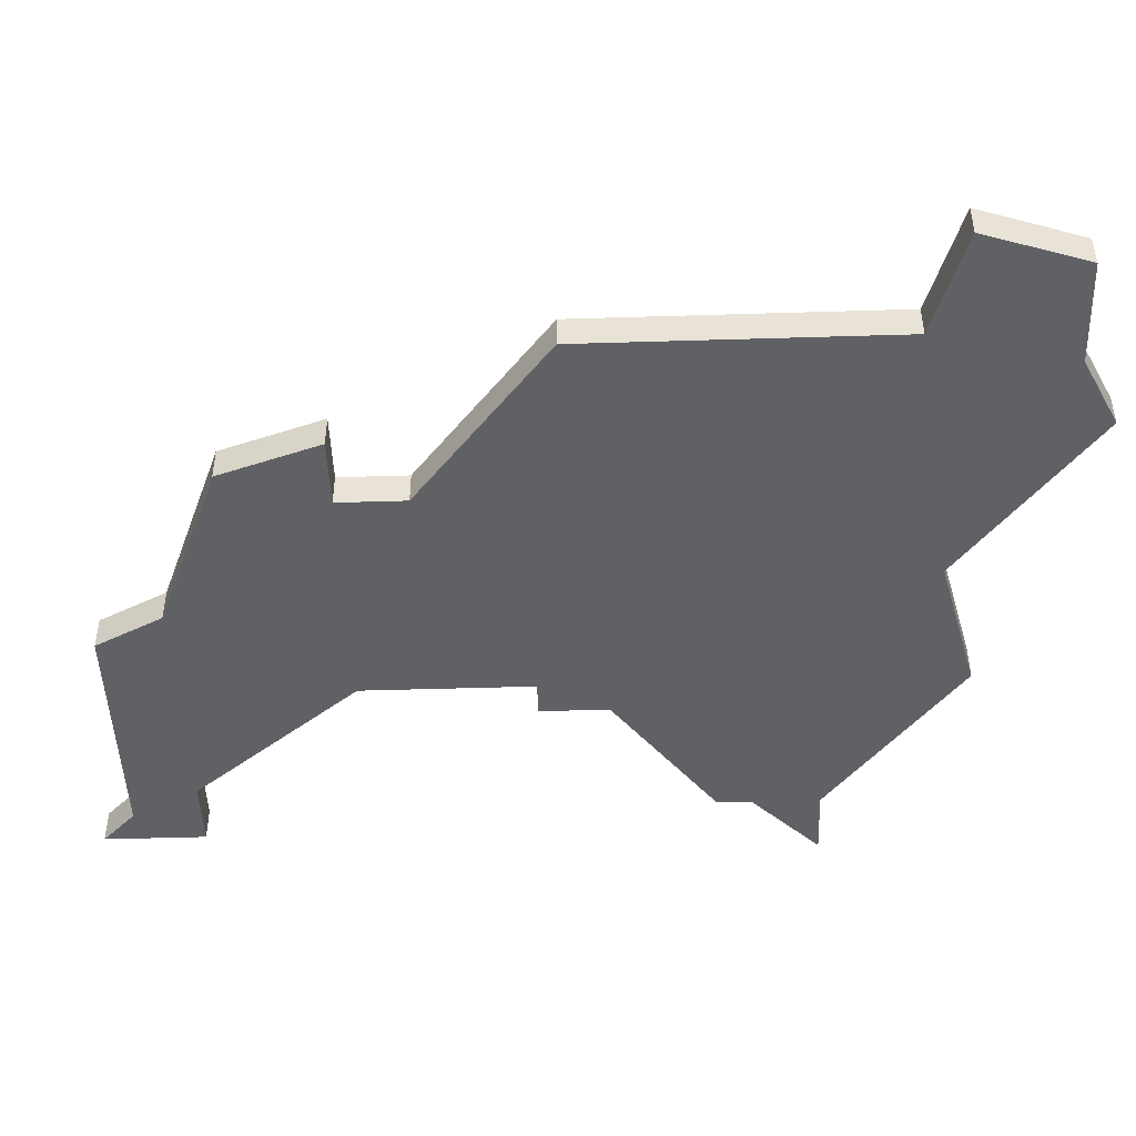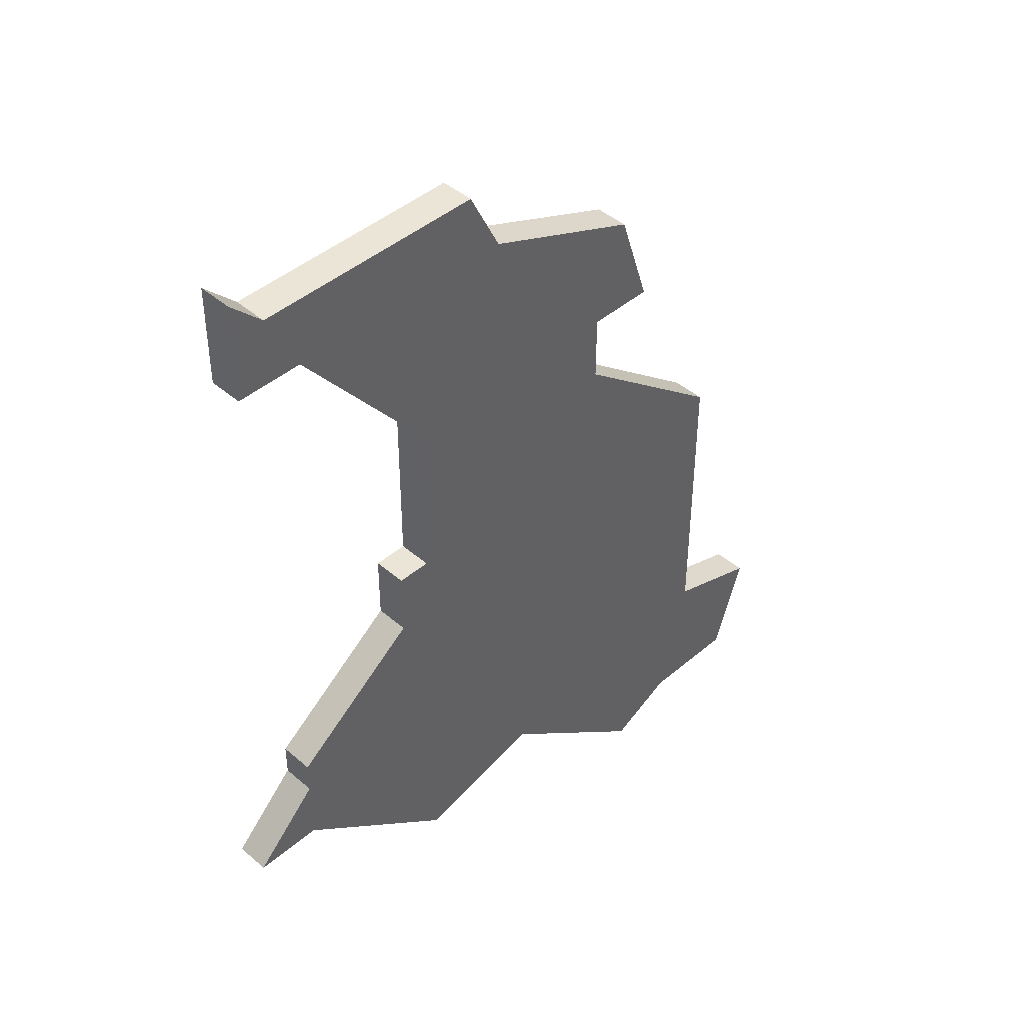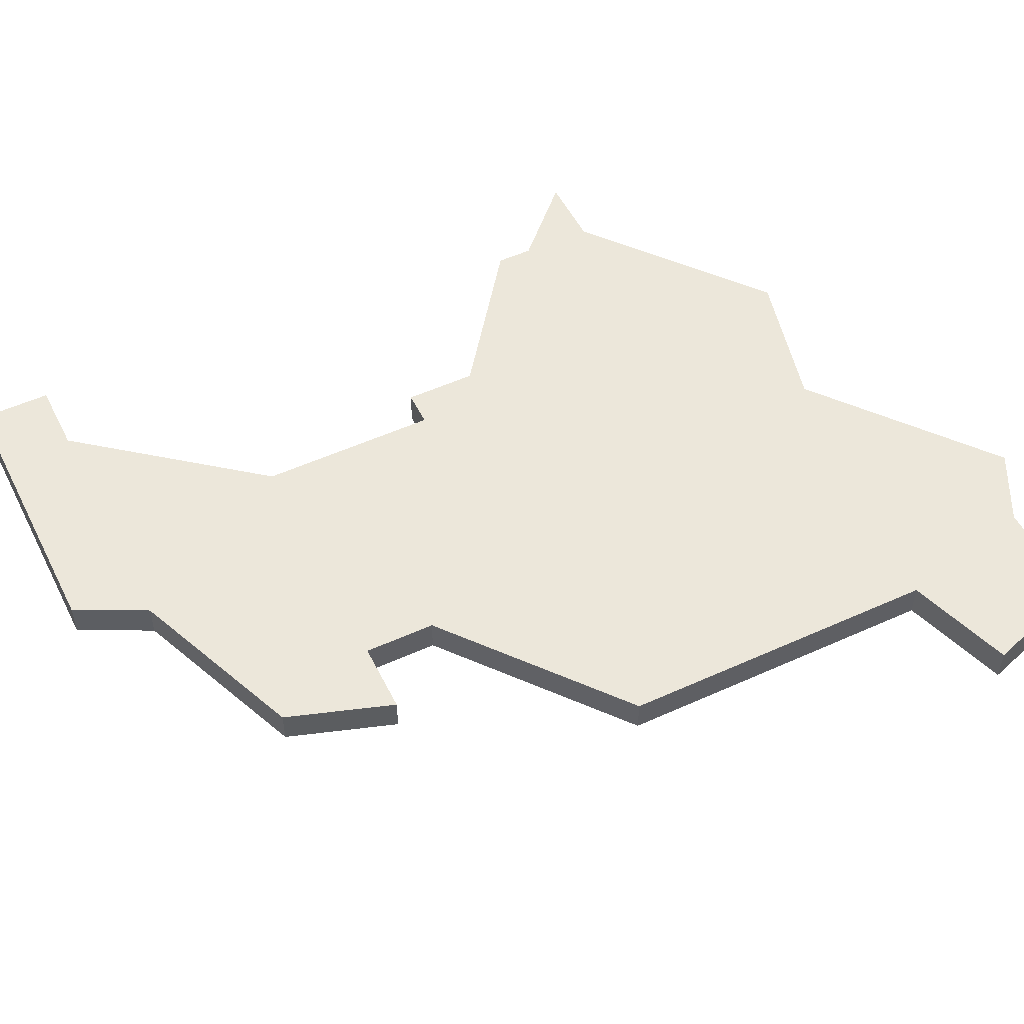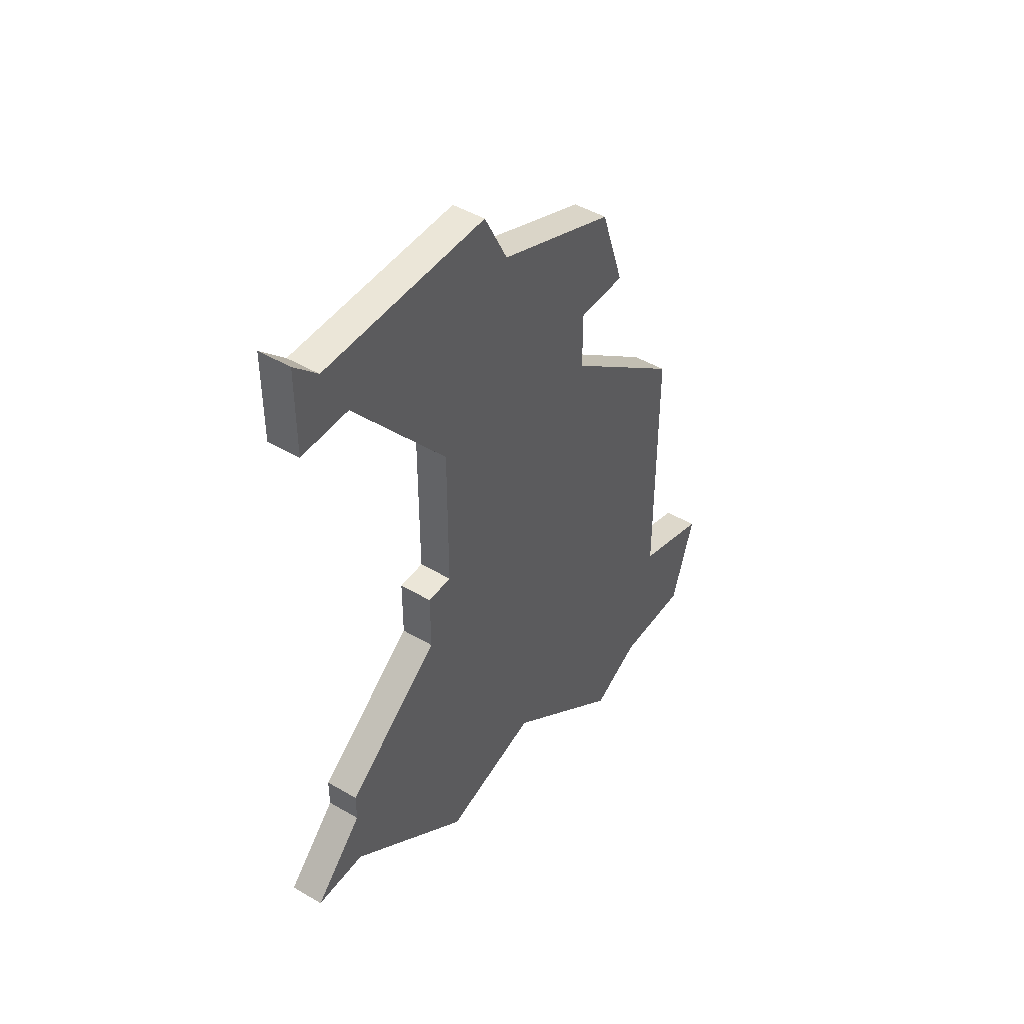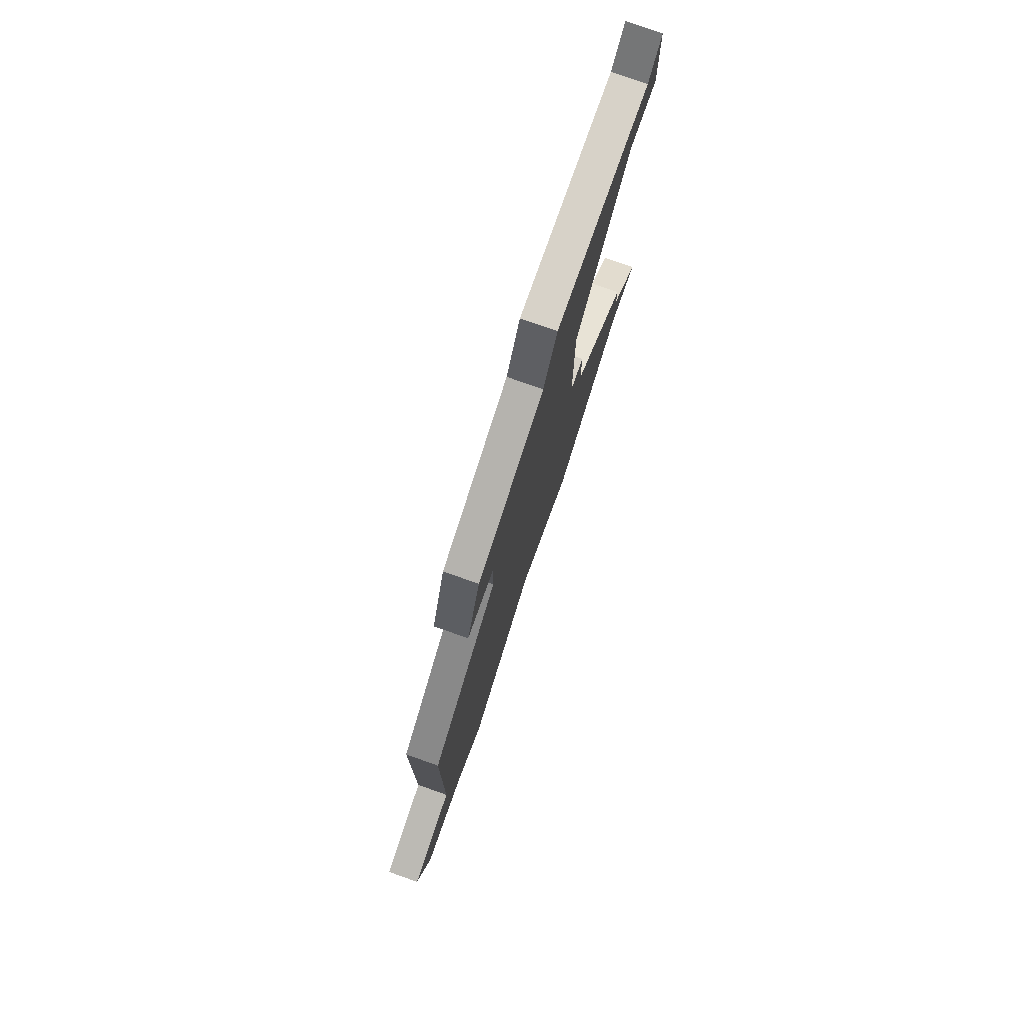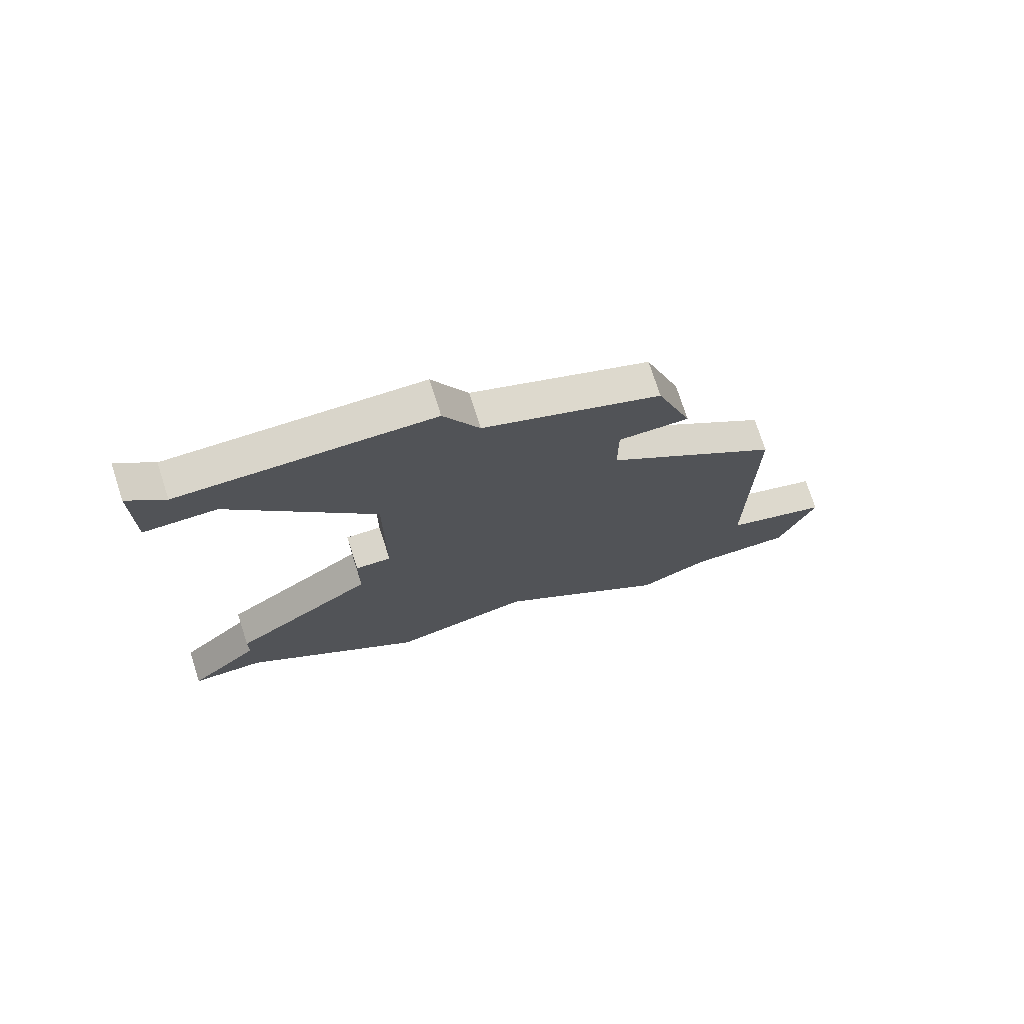
<metadata>
{"format":"obj","ext":"obj","renderer":"f3d","projection":"perspective","resolution":1024,"background":"white","views":[{"elev":-46.8,"azim":-88.0,"up":"+Z"},{"elev":44.2,"azim":135.2,"up":"+Y"},{"elev":52.2,"azim":-116.1,"up":"+Z"},{"elev":46.6,"azim":123.8,"up":"+Y"},{"elev":77.4,"azim":-70.5,"up":"+Y"},{"elev":74.7,"azim":162.1,"up":"+Y"}]}
</metadata>
<code>
v 1618 -505 0
v 1618 -505 1
v 1626 -489 0
v 1626 -489 1
v 1626 -491 0
v 1626 -491 1
v 1634 -496 0
v 1634 -496 1
v 1634 -494 0
v 1634 -494 1
v 1625 -486 0
v 1625 -486 1
v 1633 -489 0
v 1633 -489 1
v 1633 -506 0
v 1633 -506 1
v 1633 -494 0
v 1633 -494 1
v 1624 -489 0
v 1624 -489 1
v 1624 -509 0
v 1624 -509 1
v 1640 -502 0
v 1640 -502 1
v 1631 -482 0
v 1631 -482 1
v 1639 -481 0
v 1639 -481 1
v 1639 -484 0
v 1639 -484 1
v 1622 -508 0
v 1622 -508 1
v 1630 -484 0
v 1630 -484 1
v 1638 -482 0
v 1638 -482 1
v 1638 -499 0
v 1638 -499 1
v 1638 -500 0
v 1638 -500 1
v 1638 -502 0
v 1638 -502 1
v 1621 -504 0
v 1621 -504 1
v 1621 -495 0
v 1621 -495 1
v 1629 -505 0
v 1629 -505 1
v 1637 -484 0
v 1637 -484 1
v 1619 -508 0
v 1619 -508 1
f 43 51 1
f 31 51 43
f 43 47 21
f 31 43 21
f 45 47 43
f 3 19 11
f 13 3 33
f 33 25 49
f 5 3 13
f 3 11 33
f 17 45 5
f 45 7 47
f 39 15 7
f 41 15 39
f 45 17 7
f 41 39 23
f 7 37 39
f 7 17 9
f 5 13 17
f 35 29 49
f 29 35 27
f 49 25 35
f 13 33 49
f 15 47 7
f 2 52 44
f 44 52 32
f 22 48 44
f 22 44 32
f 44 48 46
f 12 20 4
f 34 4 14
f 50 26 34
f 14 4 6
f 34 12 4
f 6 46 18
f 48 8 46
f 8 16 40
f 40 16 42
f 8 18 46
f 24 40 42
f 40 38 8
f 10 18 8
f 18 14 6
f 50 30 36
f 28 36 30
f 36 26 50
f 50 34 14
f 8 48 16
f 20 12 19
f 19 12 11
f 4 20 3
f 3 20 19
f 6 4 5
f 5 4 3
f 46 6 45
f 45 6 5
f 44 46 43
f 43 46 45
f 2 44 1
f 1 44 43
f 52 2 51
f 51 2 1
f 32 52 31
f 31 52 51
f 22 32 21
f 21 32 31
f 48 22 47
f 47 22 21
f 16 48 15
f 15 48 47
f 42 16 41
f 41 16 15
f 24 42 23
f 23 42 41
f 40 24 39
f 39 24 23
f 38 40 37
f 37 40 39
f 8 38 7
f 7 38 37
f 10 8 9
f 9 8 7
f 18 10 17
f 17 10 9
f 14 18 13
f 13 18 17
f 50 14 49
f 49 14 13
f 30 50 29
f 29 50 49
f 28 30 27
f 27 30 29
f 36 28 35
f 35 28 27
f 26 36 25
f 25 36 35
f 12 34 11
f 11 34 33
f 34 26 33
f 33 26 25

</code>
